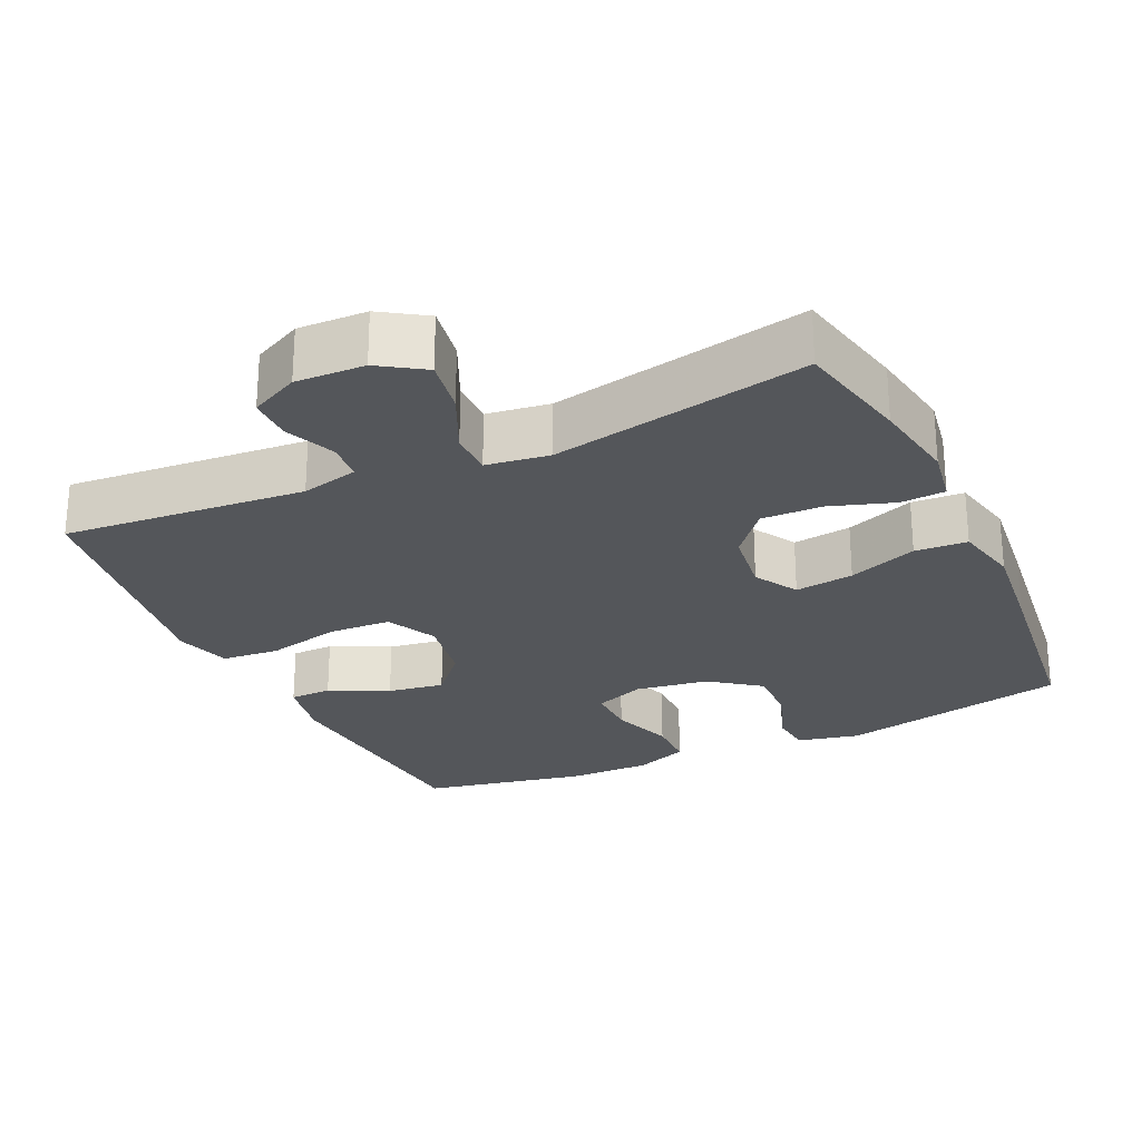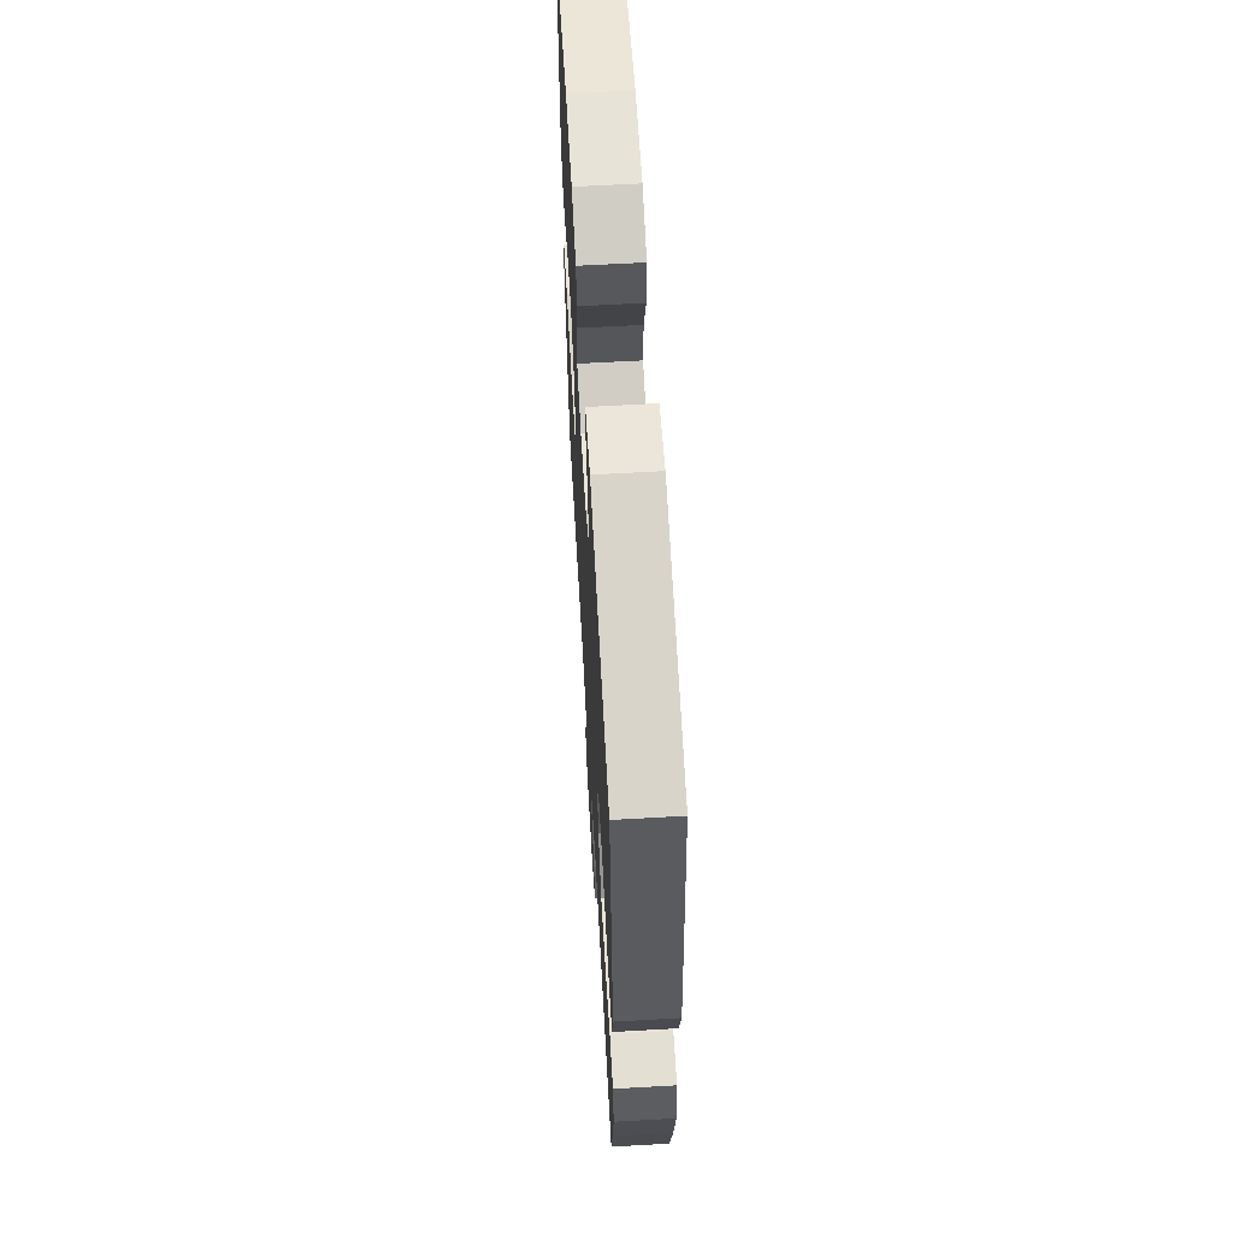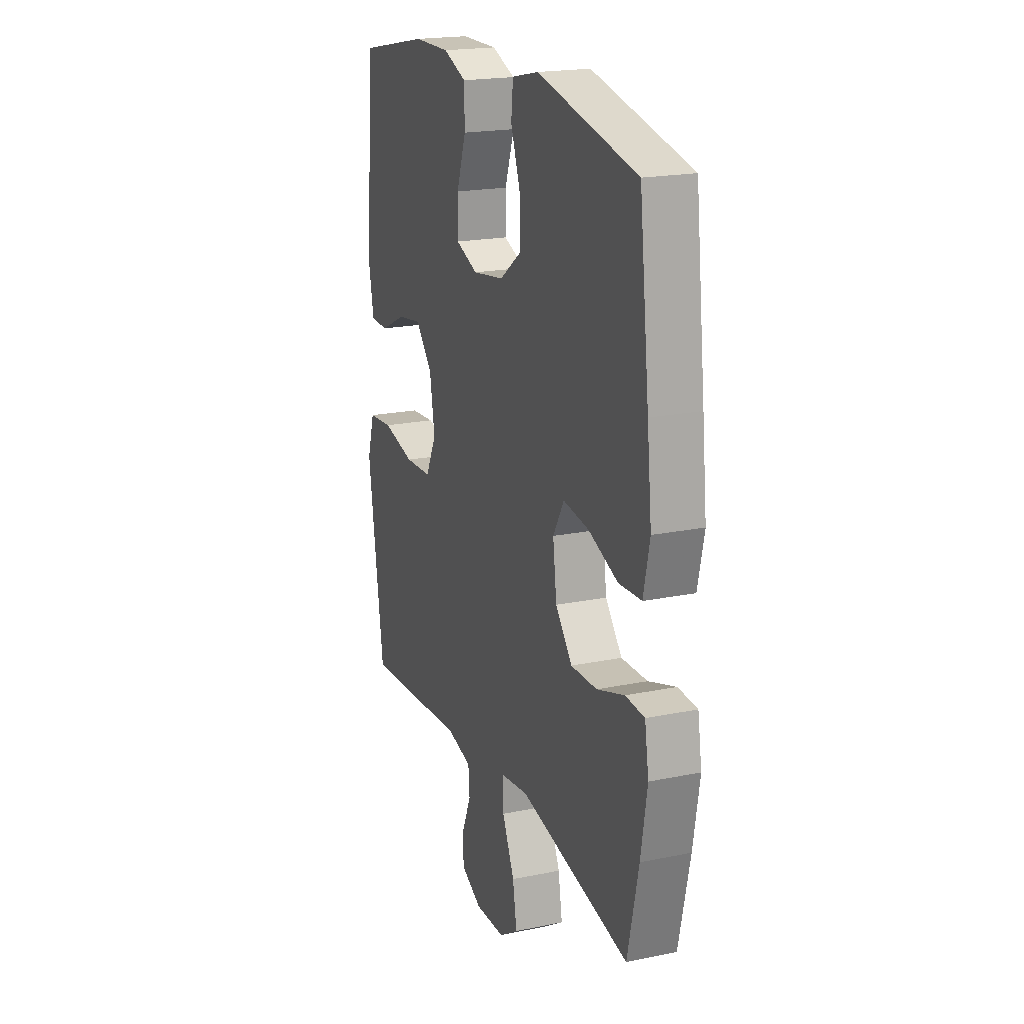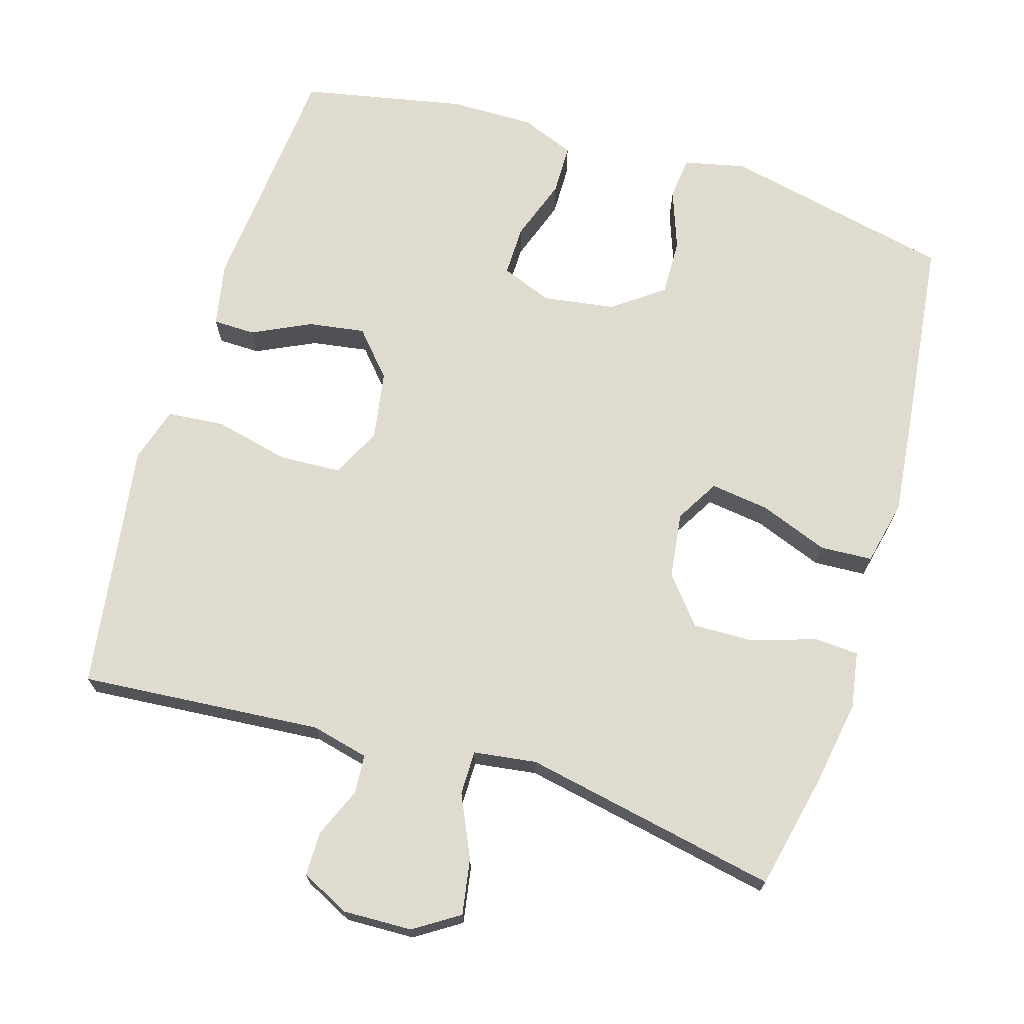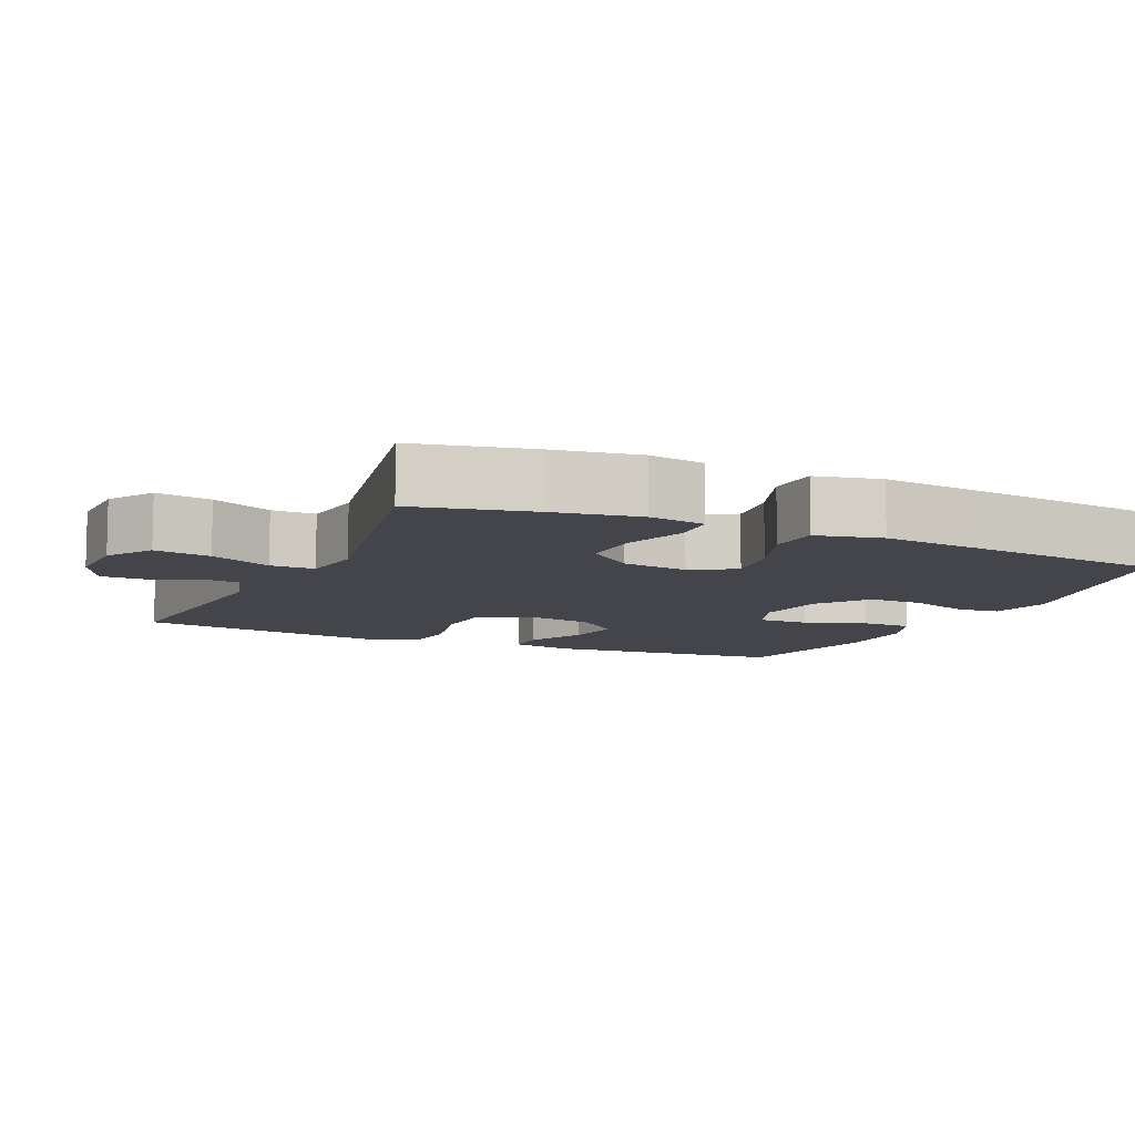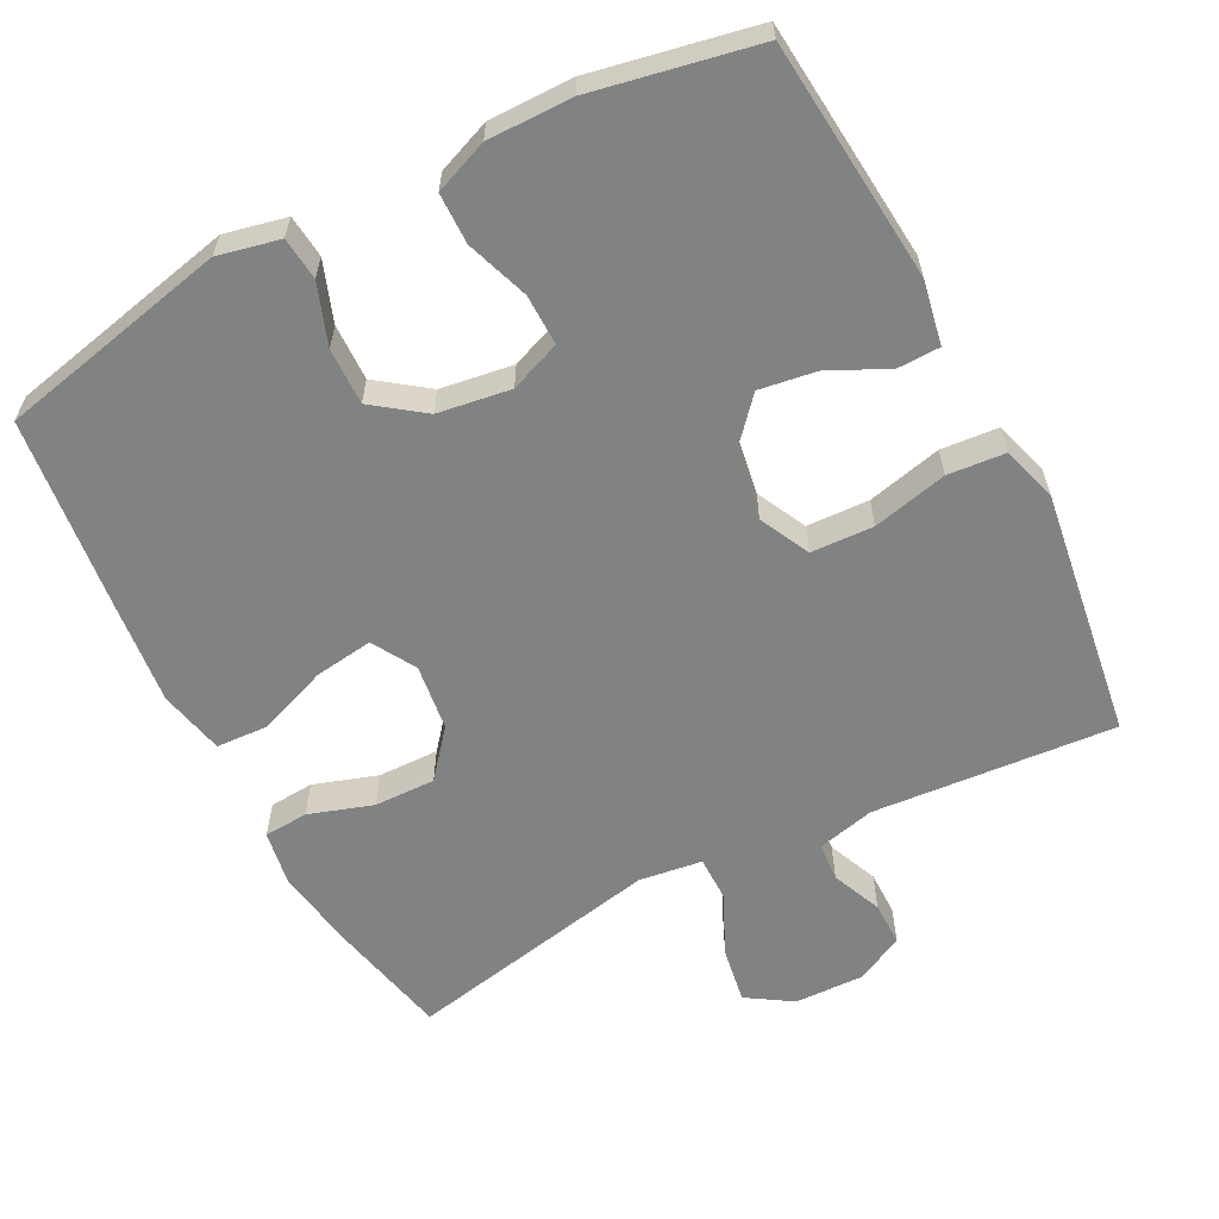
<metadata>
{"format":"obj","ext":"obj","renderer":"f3d","projection":"perspective","resolution":1024,"background":"white","views":[{"elev":-25.7,"azim":-155.1,"up":"+Y"},{"elev":62.7,"azim":-93.3,"up":"+Z"},{"elev":19.9,"azim":-110.8,"up":"+Z"},{"elev":70.3,"azim":-163.1,"up":"+Y"},{"elev":-9.2,"azim":-114.4,"up":"+Y"},{"elev":-60.6,"azim":27.5,"up":"+Y"}]}
</metadata>
<code>
v 0.5 0.07 0.5
v 0.529 0.07 0.169
v 0.512 0.07 0.081
v 0.454 0.07 0.08
v 0.373 0.07 0.119
v 0.295 0.07 0.131
v 0.241 0.07 0.07
v 0.225 0.07 -0.025
v 0.259 0.07 -0.094
v 0.345 0.07 -0.098
v 0.448 0.07 -0.074
v 0.527 0.07 -0.081
v 0.55 0.07 -0.157
v 0.533 0.07 -0.273
v 0.5 0.07 -0.5
v 0.166 0.07 -0.473
v 0.087 0.07 -0.492
v 0.083 0.07 -0.545
v 0.112 0.07 -0.614
v 0.112 0.07 -0.675
v 0.045 0.07 -0.708
v -0.05 0.07 -0.705
v -0.112 0.07 -0.665
v -0.099 0.07 -0.588
v -0.06 0.07 -0.503
v -0.06 0.07 -0.442
v -0.147 0.07 -0.43
v -0.5 0.07 -0.5
v -0.535 0.07 -0.341
v -0.555 0.07 -0.222
v -0.542 0.07 -0.144
v -0.481 0.07 -0.14
v -0.393 0.07 -0.169
v -0.309 0.07 -0.171
v -0.256 0.07 -0.107
v -0.244 0.07 -0.016
v -0.279 0.07 0.044
v -0.36 0.07 0.033
v -0.455 0.07 -0.003
v -0.527 0.07 0.001
v -0.547 0.07 0.091
v -0.532 0.07 0.229
v -0.5 0.07 0.5
v -0.183 0.07 0.569
v -0.098 0.07 0.55
v -0.092 0.07 0.491
v -0.122 0.07 0.408
v -0.124 0.07 0.33
v -0.055 0.07 0.279
v 0.045 0.07 0.264
v 0.115 0.07 0.291
v 0.114 0.07 0.361
v 0.084 0.07 0.447
v 0.085 0.07 0.517
v 0.159 0.07 0.546
v 0.275 0.07 0.545
v 0.5 0 0.5
v 0.529 0 0.169
v 0.512 0 0.081
v 0.454 0 0.08
v 0.373 0 0.119
v 0.295 0 0.131
v 0.241 0 0.07
v 0.225 0 -0.025
v 0.259 0 -0.094
v 0.345 0 -0.098
v 0.448 0 -0.074
v 0.527 0 -0.081
v 0.55 0 -0.157
v 0.533 0 -0.273
v 0.5 0 -0.5
v 0.166 0 -0.473
v 0.087 0 -0.492
v 0.083 0 -0.545
v 0.112 0 -0.614
v 0.112 0 -0.675
v 0.045 0 -0.708
v -0.05 0 -0.705
v -0.112 0 -0.665
v -0.099 0 -0.588
v -0.06 0 -0.503
v -0.06 0 -0.442
v -0.147 0 -0.43
v -0.5 0 -0.5
v -0.535 0 -0.341
v -0.555 0 -0.222
v -0.542 0 -0.144
v -0.481 0 -0.14
v -0.393 0 -0.169
v -0.309 0 -0.171
v -0.256 0 -0.107
v -0.244 0 -0.016
v -0.279 0 0.044
v -0.36 0 0.033
v -0.455 0 -0.003
v -0.527 0 0.001
v -0.547 0 0.091
v -0.532 0 0.229
v -0.5 0 0.5
v -0.183 0 0.569
v -0.098 0 0.55
v -0.092 0 0.491
v -0.122 0 0.408
v -0.124 0 0.33
v -0.055 0 0.279
v 0.045 0 0.264
v 0.115 0 0.291
v 0.114 0 0.361
v 0.084 0 0.447
v 0.085 0 0.517
v 0.159 0 0.546
v 0.275 0 0.545
f 3 4 5
f 2 3 5
f 1 2 5
f 56 1 5
f 55 56 5
f 54 55 5
f 53 54 5
f 52 53 5
f 51 52 5 6
f 50 51 6 7
f 49 50 7 8
f 48 49 8 9
f 45 46 47
f 44 45 47
f 43 44 47
f 42 43 47
f 41 42 47
f 40 41 47
f 39 40 47
f 38 39 47
f 37 38 47 48
f 36 37 48 9
f 31 32 33
f 30 31 33
f 29 30 33
f 28 29 33
f 27 28 33
f 26 27 33 34
f 23 24 25
f 22 23 25
f 21 22 25
f 20 21 25
f 19 20 25
f 18 19 25
f 17 18 25 26
f 26 34 35
f 17 26 35
f 16 17 35
f 12 13 14
f 11 12 14
f 10 11 14
f 15 16 35
f 14 15 35
f 10 14 35
f 9 10 35
f 9 35 36
f 61 60 59
f 61 59 58
f 61 58 57
f 61 57 112
f 61 112 111
f 61 111 110
f 61 110 109
f 61 109 108
f 62 61 108 107
f 63 62 107 106
f 64 63 106 105
f 65 64 105 104
f 103 102 101
f 103 101 100
f 103 100 99
f 103 99 98
f 103 98 97
f 103 97 96
f 103 96 95
f 103 95 94
f 104 103 94 93
f 65 104 93 92
f 89 88 87
f 89 87 86
f 89 86 85
f 89 85 84
f 89 84 83
f 90 89 83 82
f 81 80 79
f 81 79 78
f 81 78 77
f 81 77 76
f 81 76 75
f 81 75 74
f 82 81 74 73
f 91 90 82
f 91 82 73
f 91 73 72
f 70 69 68
f 70 68 67
f 70 67 66
f 91 72 71
f 91 71 70
f 91 70 66
f 91 66 65
f 92 91 65
f 1 57 58 2
f 2 58 59 3
f 3 59 60 4
f 4 60 61 5
f 5 61 62 6
f 6 62 63 7
f 7 63 64 8
f 8 64 65 9
f 9 65 66 10
f 10 66 67 11
f 11 67 68 12
f 12 68 69 13
f 13 69 70 14
f 14 70 71 15
f 15 71 72 16
f 16 72 73 17
f 17 73 74 18
f 18 74 75 19
f 19 75 76 20
f 20 76 77 21
f 21 77 78 22
f 22 78 79 23
f 23 79 80 24
f 24 80 81 25
f 25 81 82 26
f 26 82 83 27
f 27 83 84 28
f 28 84 85 29
f 29 85 86 30
f 30 86 87 31
f 31 87 88 32
f 32 88 89 33
f 33 89 90 34
f 34 90 91 35
f 35 91 92 36
f 36 92 93 37
f 37 93 94 38
f 38 94 95 39
f 39 95 96 40
f 40 96 97 41
f 41 97 98 42
f 42 98 99 43
f 43 99 100 44
f 44 100 101 45
f 45 101 102 46
f 46 102 103 47
f 47 103 104 48
f 48 104 105 49
f 49 105 106 50
f 50 106 107 51
f 51 107 108 52
f 52 108 109 53
f 53 109 110 54
f 54 110 111 55
f 55 111 112 56
f 56 112 57 1

</code>
